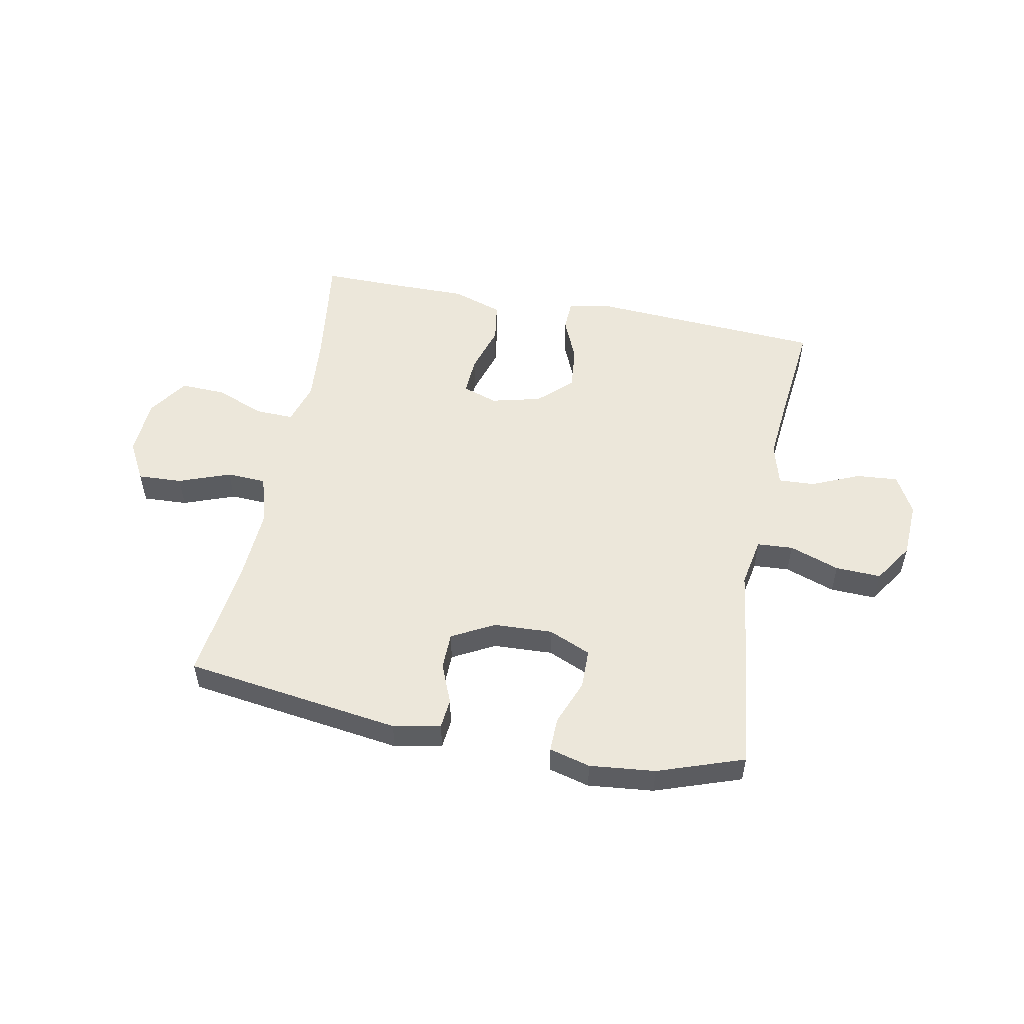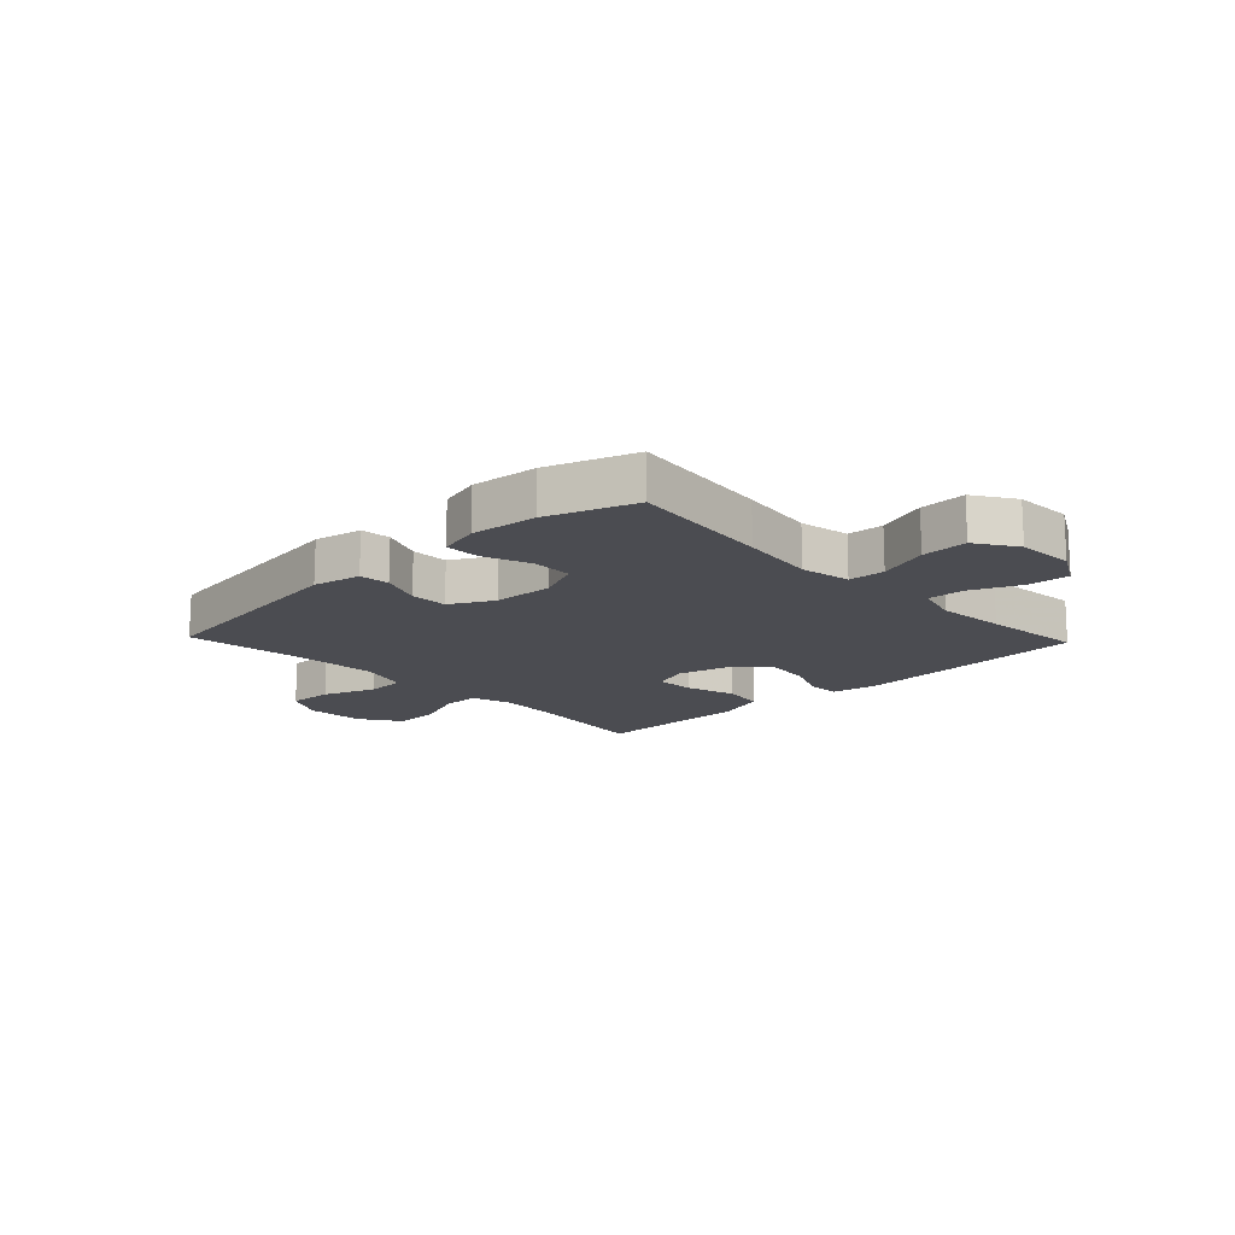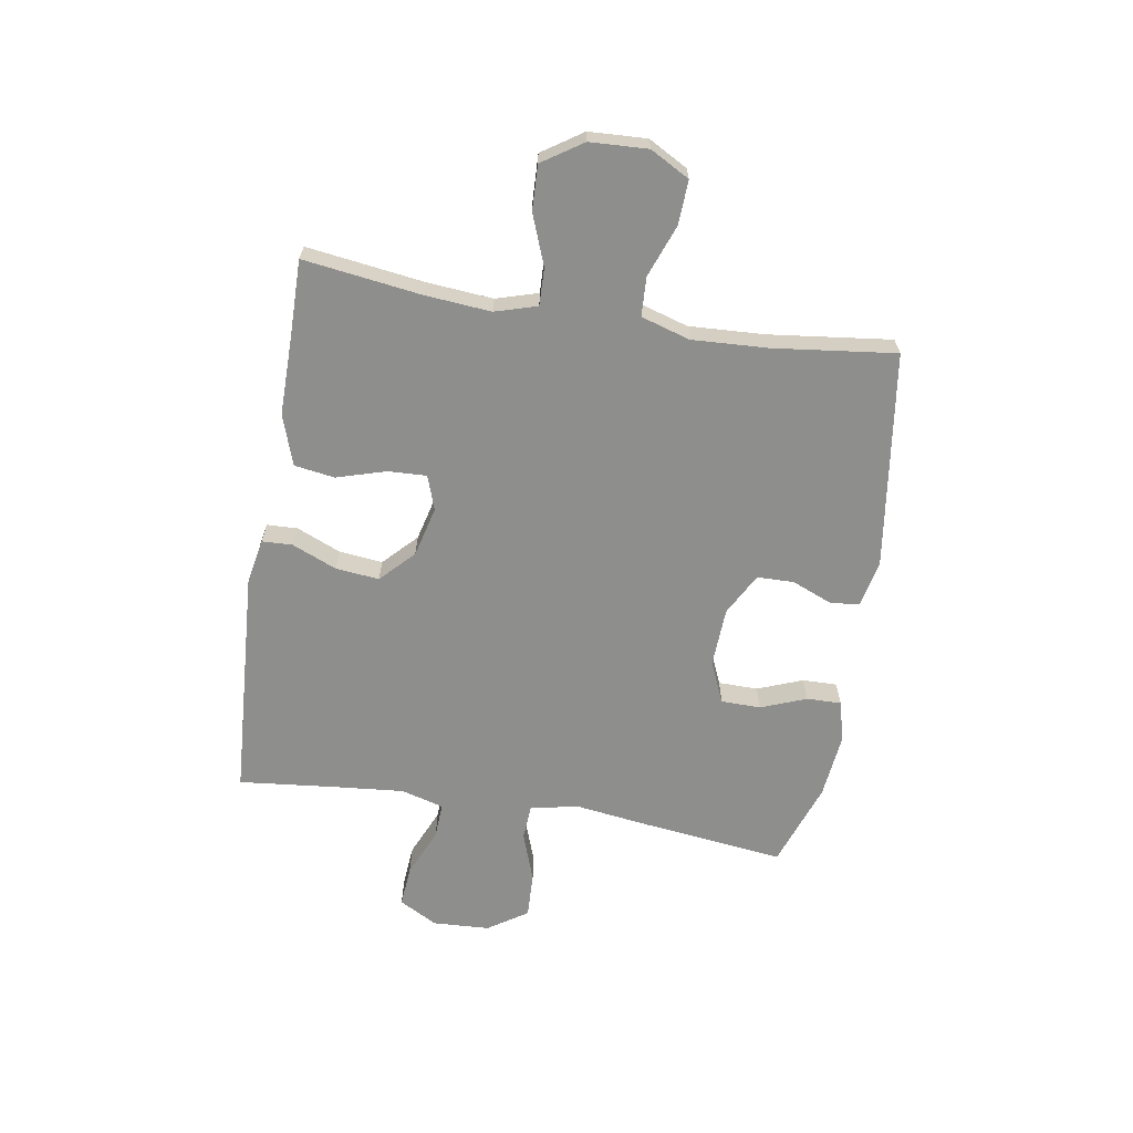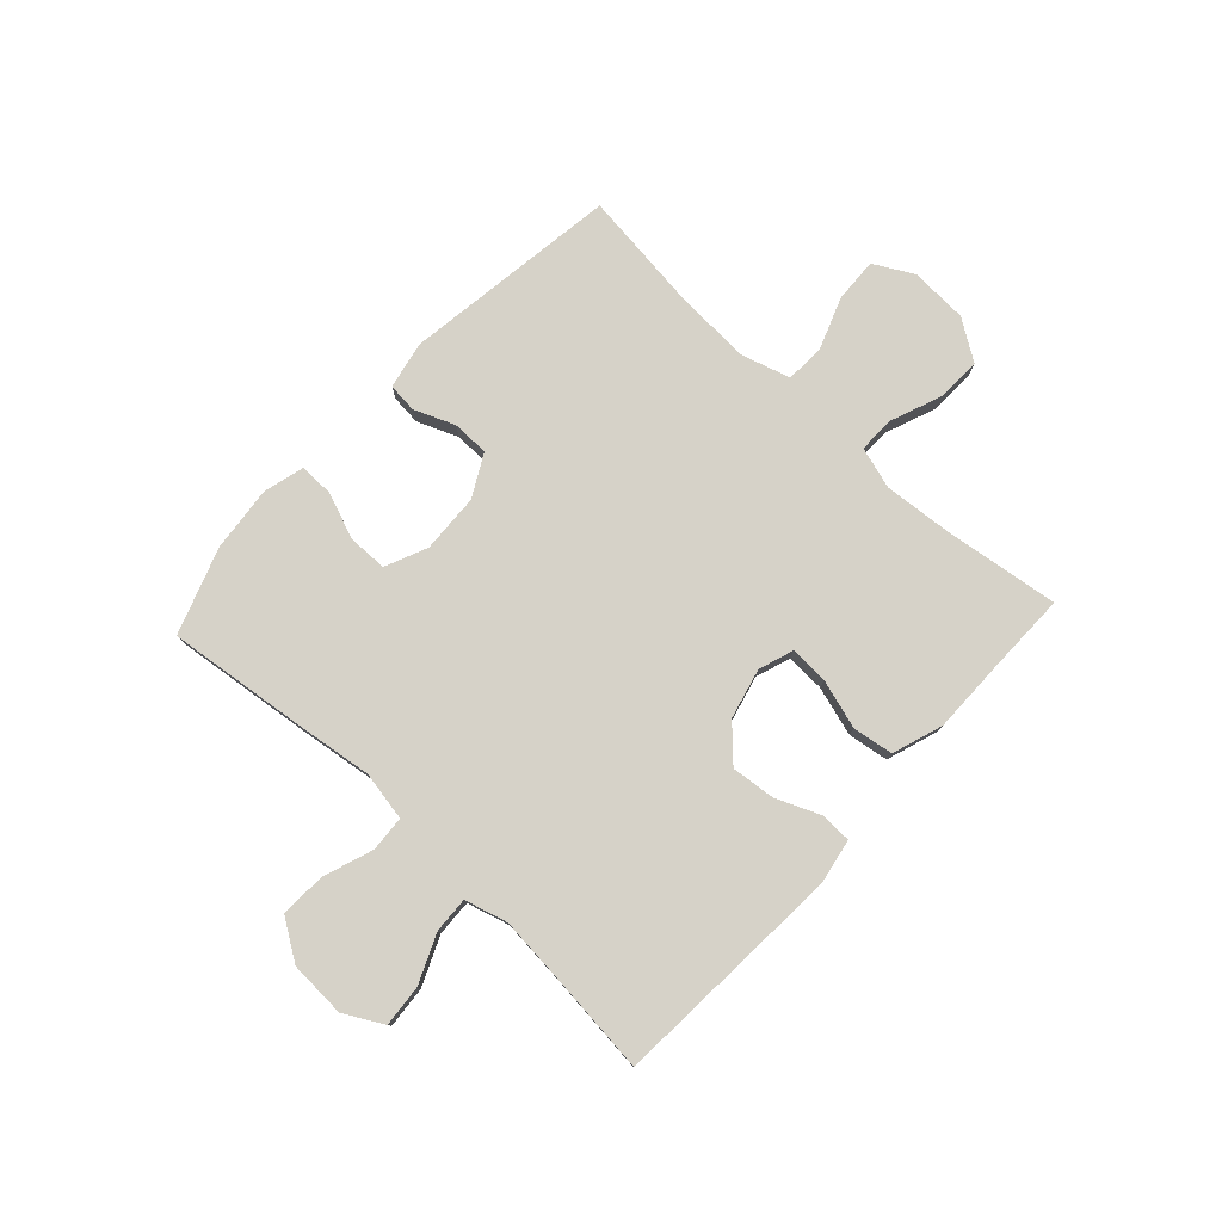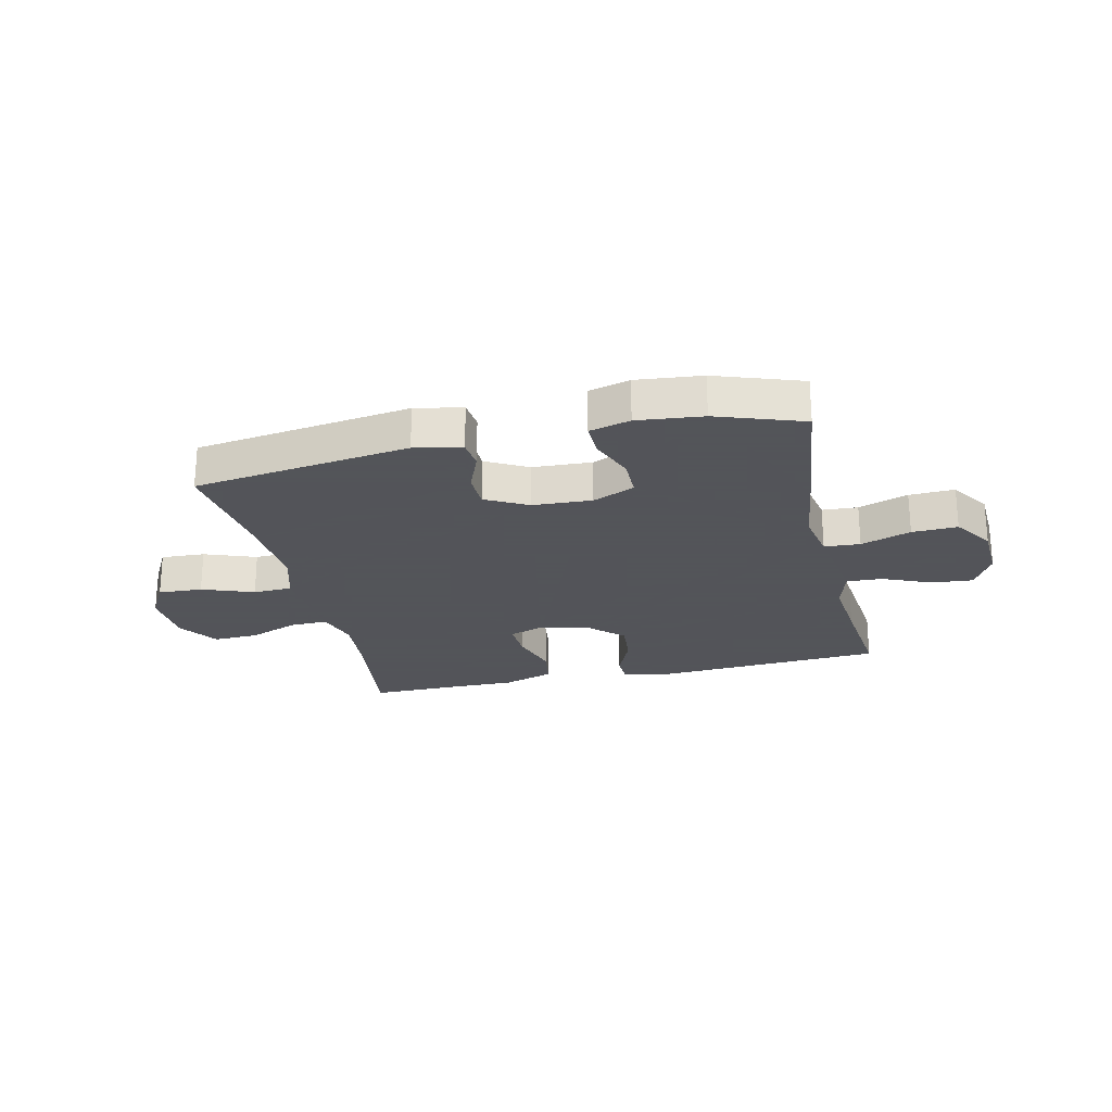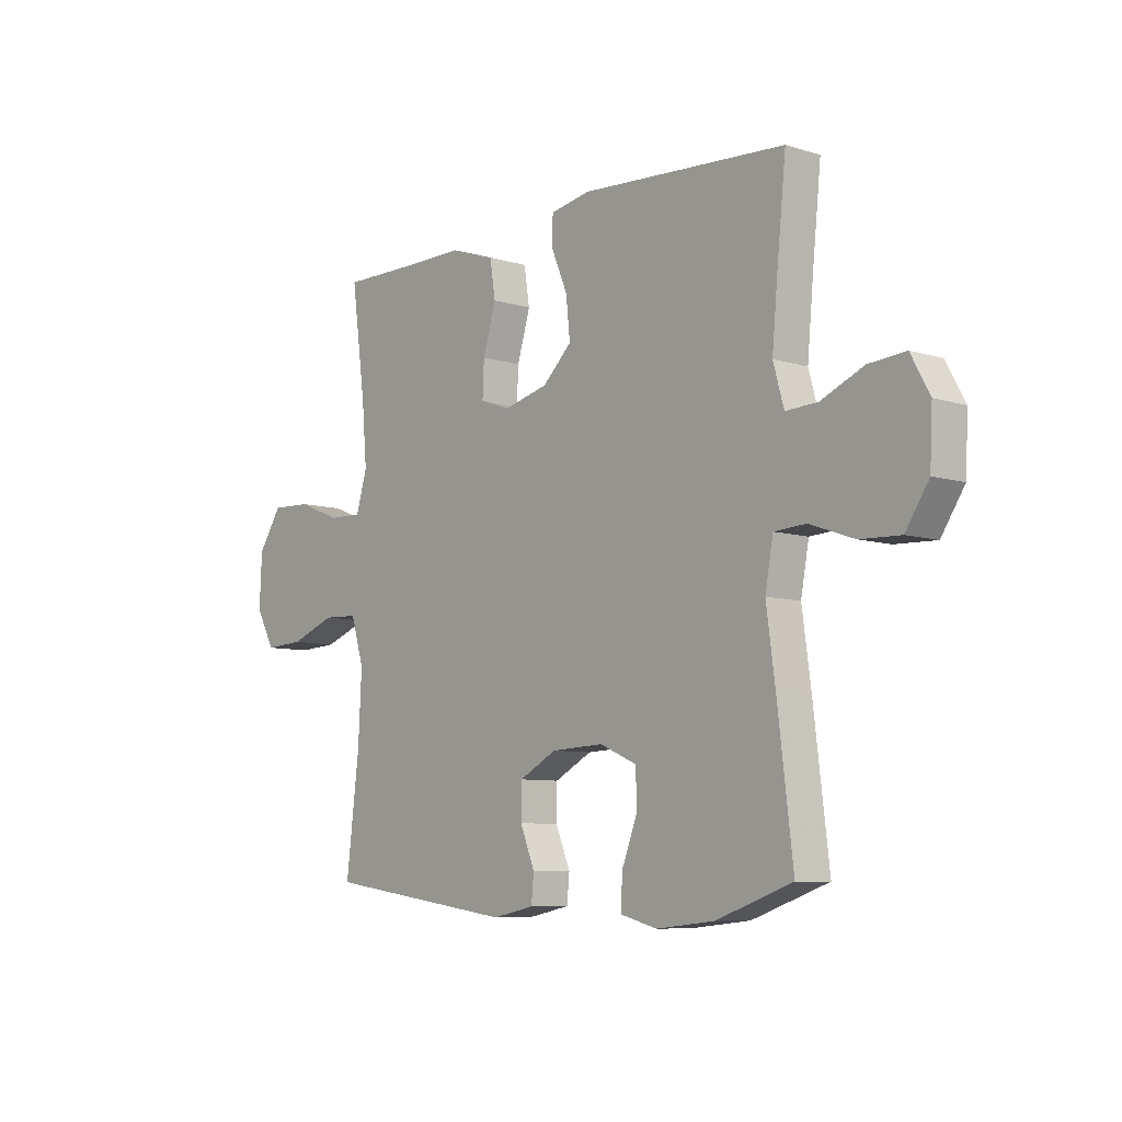
<metadata>
{"format":"obj","ext":"obj","renderer":"f3d","projection":"perspective","resolution":1024,"background":"white","views":[{"elev":52.6,"azim":-168.9,"up":"+Y"},{"elev":-15.3,"azim":-136.4,"up":"+Y"},{"elev":-64.8,"azim":80.7,"up":"+Y"},{"elev":78.3,"azim":-47.2,"up":"+Y"},{"elev":-23.9,"azim":-167.0,"up":"+Y"},{"elev":-7.7,"azim":-130.9,"up":"+Z"}]}
</metadata>
<code>
v 0.5 0.07 0.5
v 0.472 0.07 0.294
v 0.462 0.07 0.177
v 0.484 0.07 0.103
v 0.55 0.07 0.105
v 0.638 0.07 0.139
v 0.717 0.07 0.142
v 0.764 0.07 0.071
v 0.769 0.07 -0.031
v 0.731 0.07 -0.1
v 0.653 0.07 -0.096
v 0.562 0.07 -0.062
v 0.493 0.07 -0.065
v 0.467 0.07 -0.151
v 0.474 0.07 -0.285
v 0.5 0.07 -0.5
v 0.119 0.07 -0.553
v 0.036 0.07 -0.536
v 0.031 0.07 -0.484
v 0.06 0.07 -0.413
v 0.059 0.07 -0.348
v -0.015 0.07 -0.308
v -0.119 0.07 -0.303
v -0.193 0.07 -0.335
v -0.194 0.07 -0.405
v -0.163 0.07 -0.485
v -0.162 0.07 -0.546
v -0.234 0.07 -0.565
v -0.349 0.07 -0.553
v -0.5 0.07 -0.5
v -0.47 0.07 -0.251
v -0.452 0.07 -0.119
v -0.468 0.07 -0.032
v -0.531 0.07 -0.028
v -0.619 0.07 -0.059
v -0.699 0.07 -0.062
v -0.745 0.07 0.008
v -0.75 0.07 0.108
v -0.713 0.07 0.176
v -0.64 0.07 0.17
v -0.555 0.07 0.133
v -0.492 0.07 0.13
v -0.471 0.07 0.205
v -0.482 0.07 0.325
v -0.5 0.07 0.5
v -0.091 0.07 0.525
v -0.012 0.07 0.51
v -0.01 0.07 0.456
v -0.043 0.07 0.378
v -0.051 0.07 0.301
v 0.007 0.07 0.245
v 0.095 0.07 0.223
v 0.156 0.07 0.244
v 0.153 0.07 0.312
v 0.127 0.07 0.399
v 0.138 0.07 0.47
v 0.227 0.07 0.5
v 0.36 0.07 0.499
v 0.5 0 0.5
v 0.472 0 0.294
v 0.462 0 0.177
v 0.484 0 0.103
v 0.55 0 0.105
v 0.638 0 0.139
v 0.717 0 0.142
v 0.764 0 0.071
v 0.769 0 -0.031
v 0.731 0 -0.1
v 0.653 0 -0.096
v 0.562 0 -0.062
v 0.493 0 -0.065
v 0.467 0 -0.151
v 0.474 0 -0.285
v 0.5 0 -0.5
v 0.119 0 -0.553
v 0.036 0 -0.536
v 0.031 0 -0.484
v 0.06 0 -0.413
v 0.059 0 -0.348
v -0.015 0 -0.308
v -0.119 0 -0.303
v -0.193 0 -0.335
v -0.194 0 -0.405
v -0.163 0 -0.485
v -0.162 0 -0.546
v -0.234 0 -0.565
v -0.349 0 -0.553
v -0.5 0 -0.5
v -0.47 0 -0.251
v -0.452 0 -0.119
v -0.468 0 -0.032
v -0.531 0 -0.028
v -0.619 0 -0.059
v -0.699 0 -0.062
v -0.745 0 0.008
v -0.75 0 0.108
v -0.713 0 0.176
v -0.64 0 0.17
v -0.555 0 0.133
v -0.492 0 0.13
v -0.471 0 0.205
v -0.482 0 0.325
v -0.5 0 0.5
v -0.091 0 0.525
v -0.012 0 0.51
v -0.01 0 0.456
v -0.043 0 0.378
v -0.051 0 0.301
v 0.007 0 0.245
v 0.095 0 0.223
v 0.156 0 0.244
v 0.153 0 0.312
v 0.127 0 0.399
v 0.138 0 0.47
v 0.227 0 0.5
v 0.36 0 0.499
f 55 56 57 58
f 54 55 58 1
f 53 54 1 2
f 52 53 2 3
f 46 47 48 49
f 44 45 46 49
f 43 44 49 50
f 42 43 50 51
f 38 39 40 41
f 38 41 42
f 37 38 42
f 34 35 36 37
f 33 34 37 42
f 32 33 42 51
f 25 26 27 28
f 24 25 28 29
f 17 18 19 20
f 15 16 17 20
f 14 15 20 21
f 13 14 21 22
f 9 10 11 12
f 9 12 13
f 8 9 13
f 5 6 7 8
f 4 5 8 13
f 52 3 4 13
f 24 29 30 31
f 23 24 31 32
f 23 32 51 52
f 13 22 23 52
f 116 115 114 113
f 59 116 113 112
f 60 59 112 111
f 61 60 111 110
f 107 106 105 104
f 107 104 103 102
f 108 107 102 101
f 109 108 101 100
f 99 98 97 96
f 100 99 96
f 100 96 95
f 95 94 93 92
f 100 95 92 91
f 109 100 91 90
f 86 85 84 83
f 87 86 83 82
f 78 77 76 75
f 78 75 74 73
f 79 78 73 72
f 80 79 72 71
f 70 69 68 67
f 71 70 67
f 71 67 66
f 66 65 64 63
f 71 66 63 62
f 71 62 61 110
f 89 88 87 82
f 90 89 82 81
f 110 109 90 81
f 110 81 80 71
f 1 59 60 2
f 2 60 61 3
f 3 61 62 4
f 4 62 63 5
f 5 63 64 6
f 6 64 65 7
f 7 65 66 8
f 8 66 67 9
f 9 67 68 10
f 10 68 69 11
f 11 69 70 12
f 12 70 71 13
f 13 71 72 14
f 14 72 73 15
f 15 73 74 16
f 16 74 75 17
f 17 75 76 18
f 18 76 77 19
f 19 77 78 20
f 20 78 79 21
f 21 79 80 22
f 22 80 81 23
f 23 81 82 24
f 24 82 83 25
f 25 83 84 26
f 26 84 85 27
f 27 85 86 28
f 28 86 87 29
f 29 87 88 30
f 30 88 89 31
f 31 89 90 32
f 32 90 91 33
f 33 91 92 34
f 34 92 93 35
f 35 93 94 36
f 36 94 95 37
f 37 95 96 38
f 38 96 97 39
f 39 97 98 40
f 40 98 99 41
f 41 99 100 42
f 42 100 101 43
f 43 101 102 44
f 44 102 103 45
f 45 103 104 46
f 46 104 105 47
f 47 105 106 48
f 48 106 107 49
f 49 107 108 50
f 50 108 109 51
f 51 109 110 52
f 52 110 111 53
f 53 111 112 54
f 54 112 113 55
f 55 113 114 56
f 56 114 115 57
f 57 115 116 58
f 58 116 59 1

</code>
